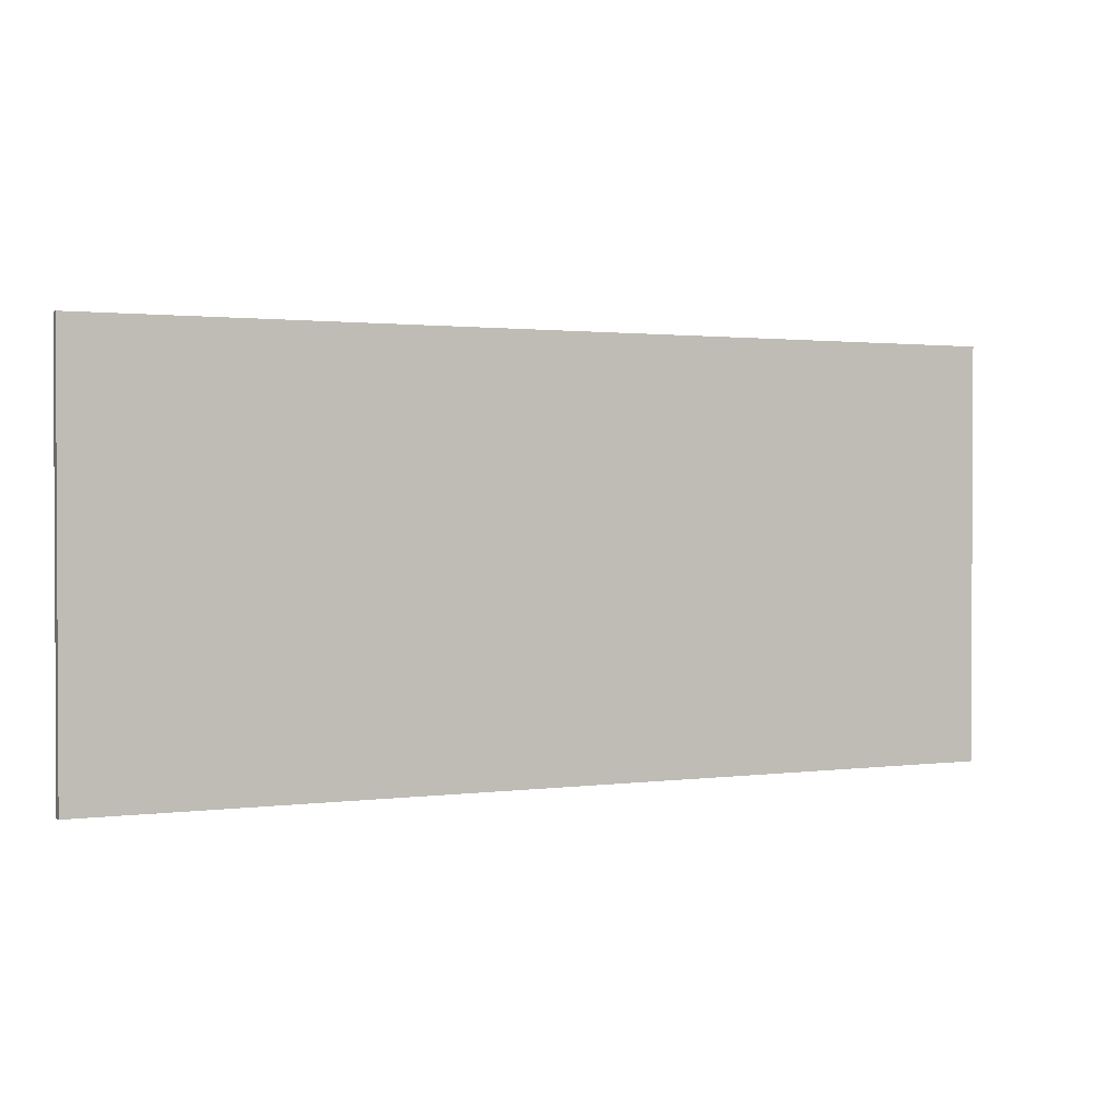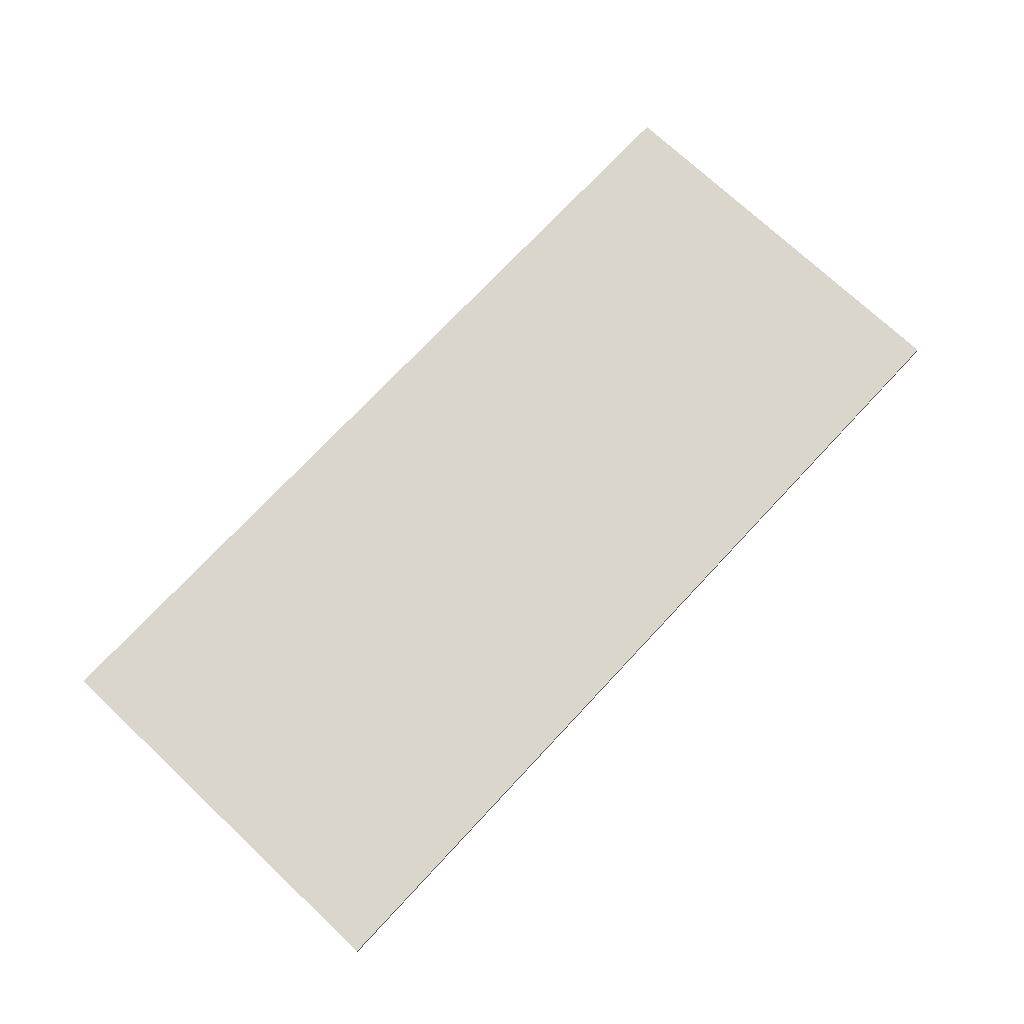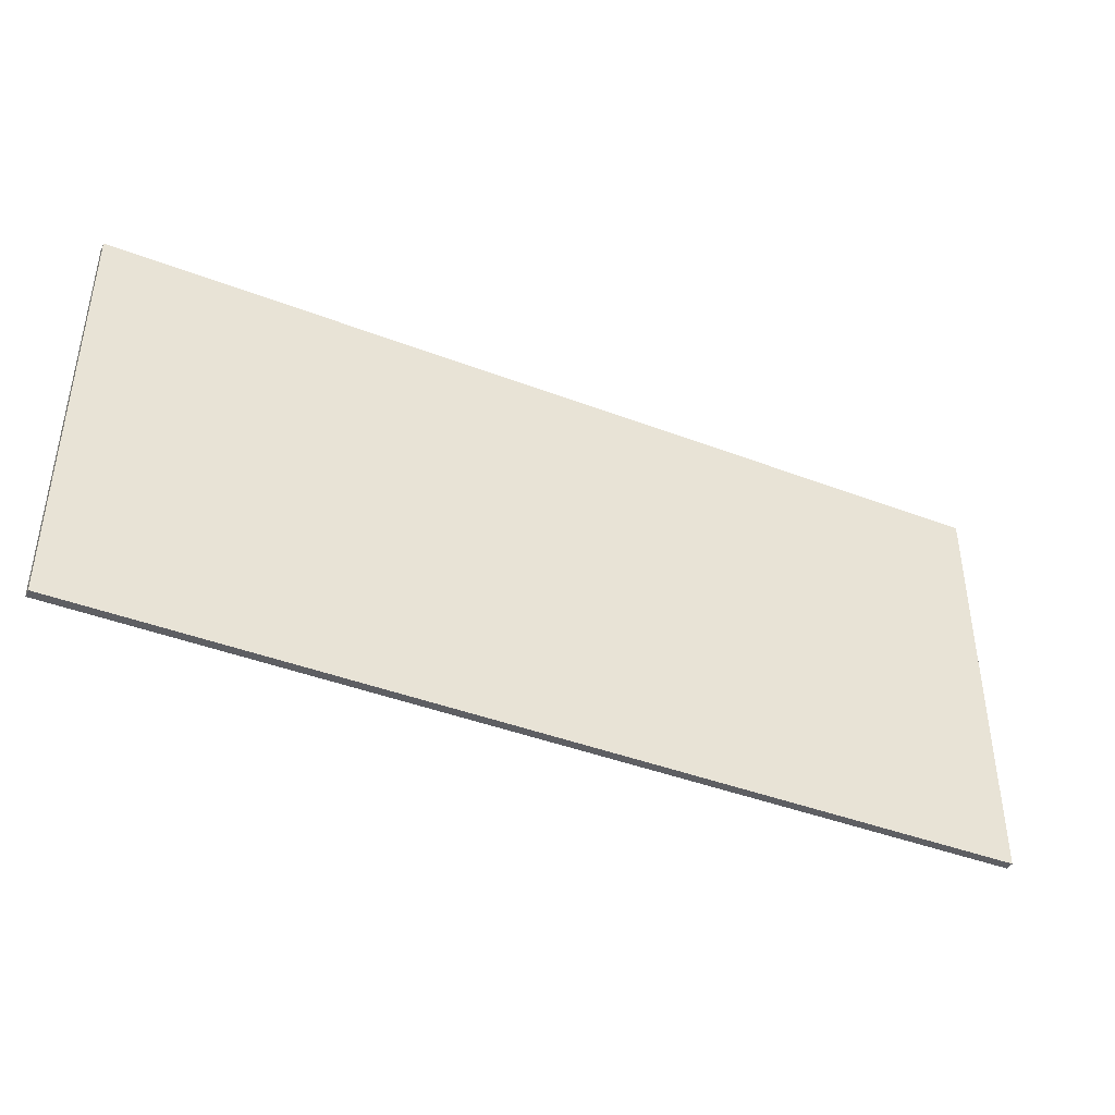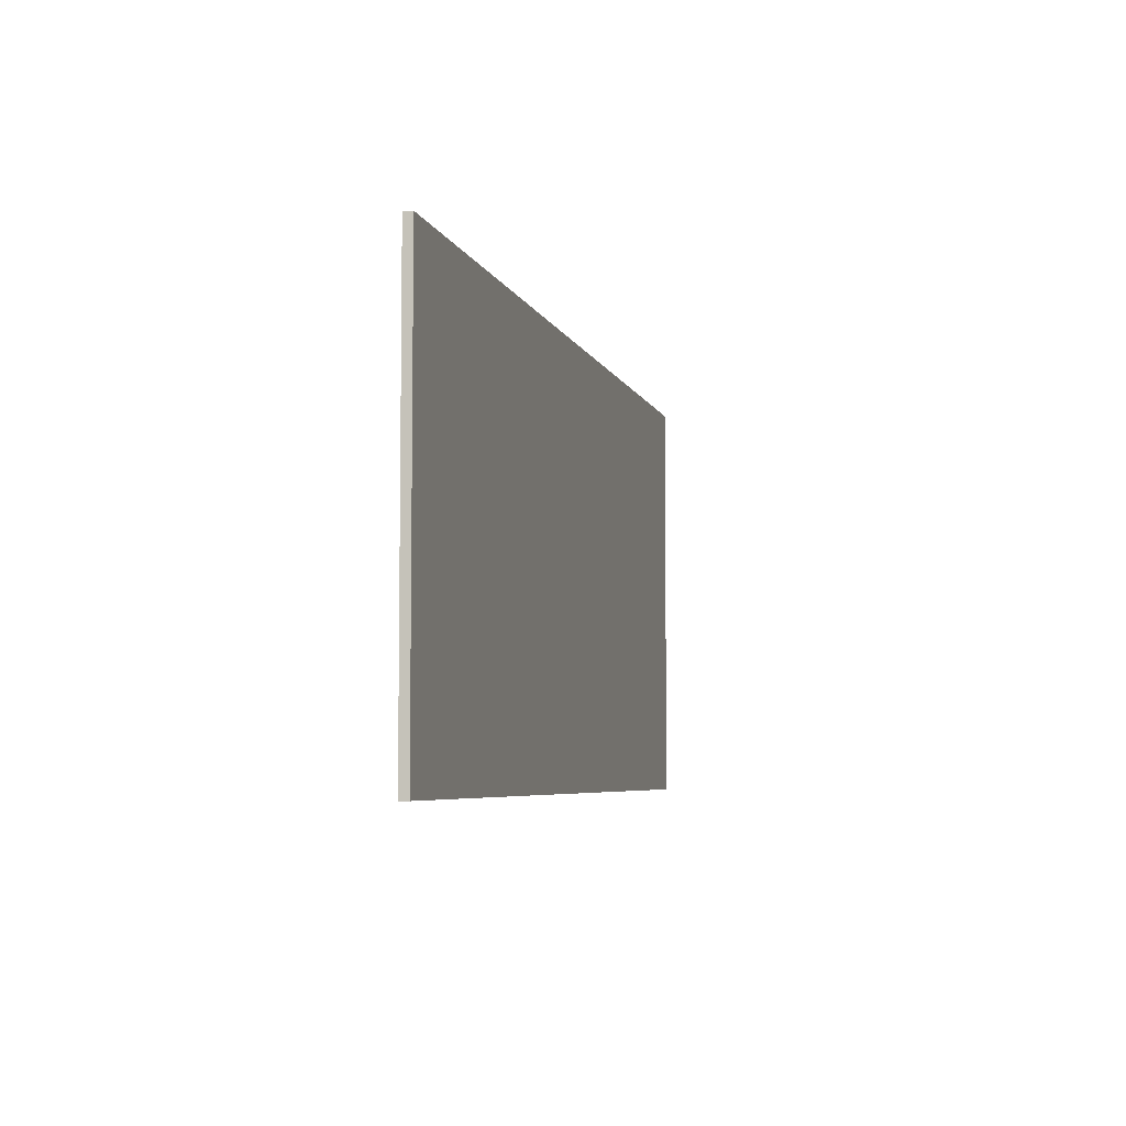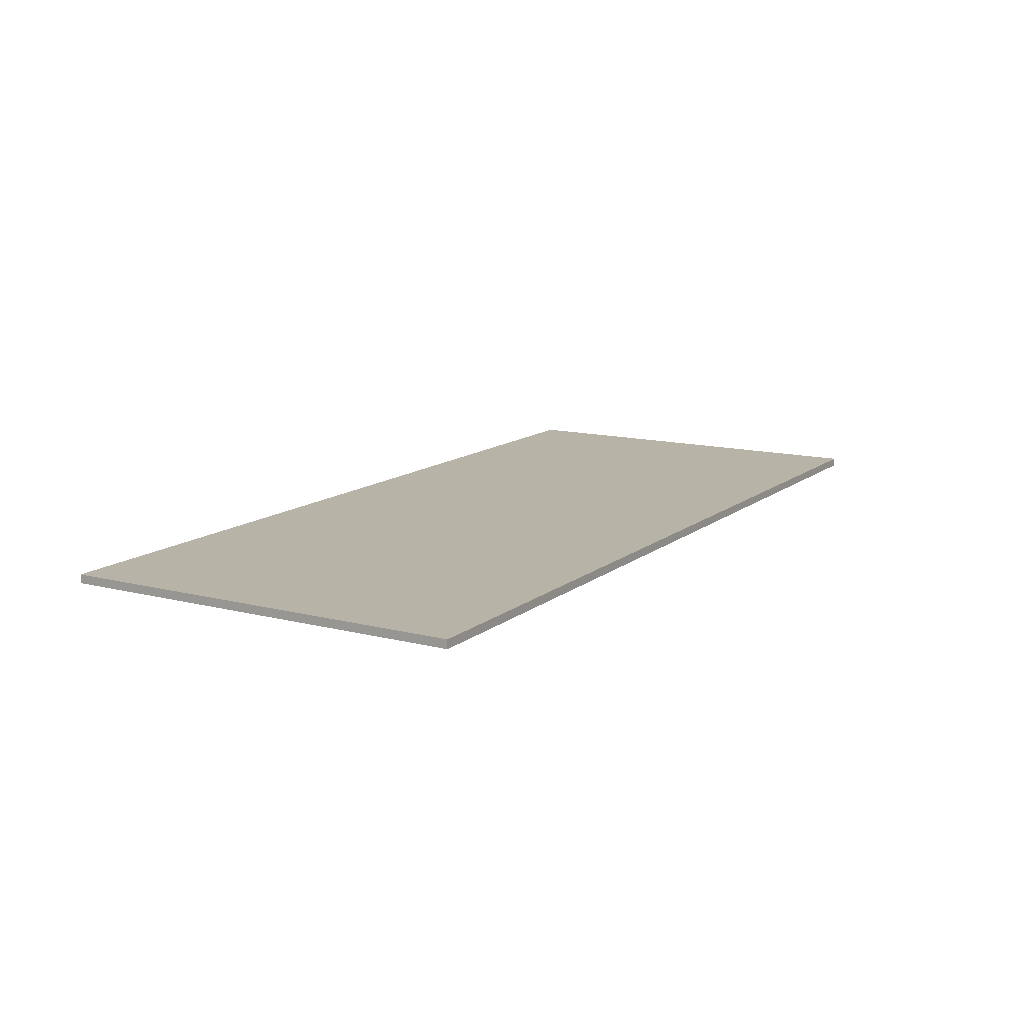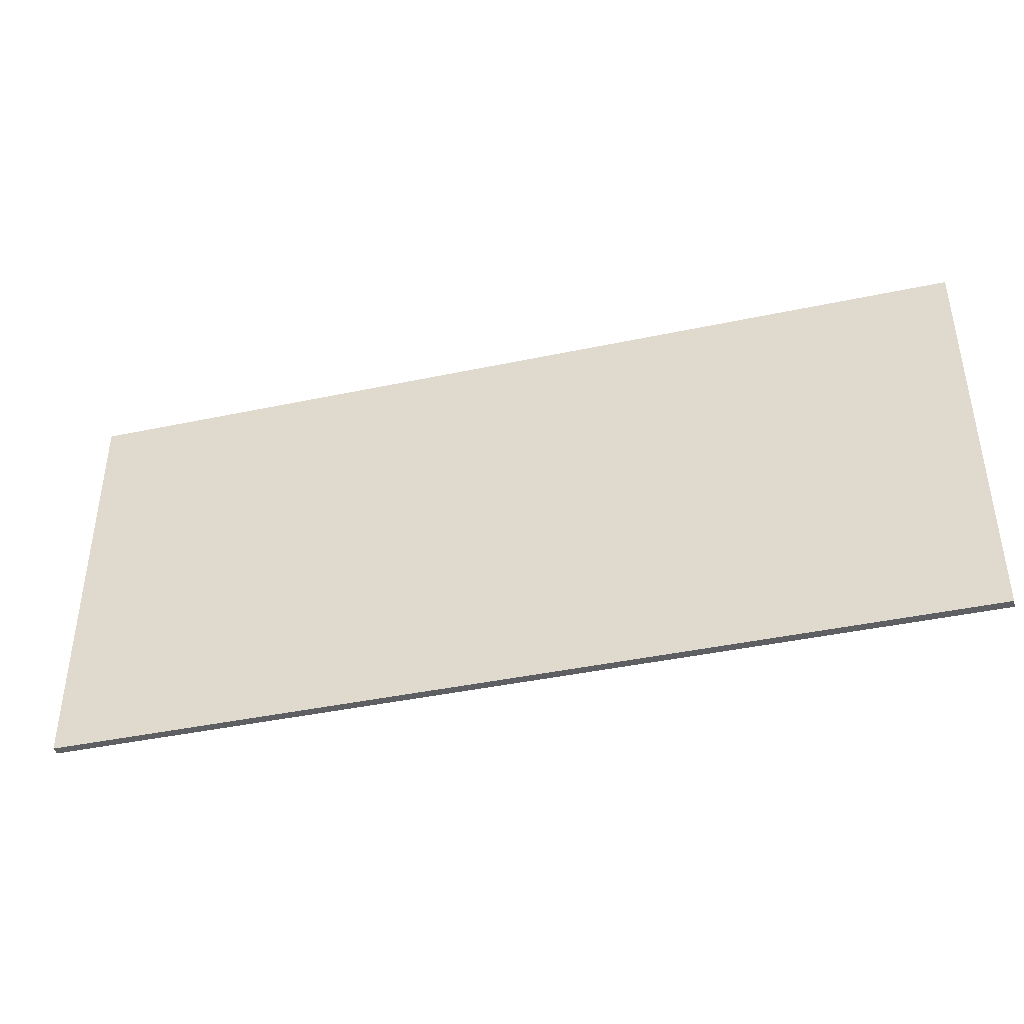
<metadata>
{"format":"obj","ext":"obj","renderer":"f3d","projection":"perspective","resolution":1024,"background":"white","views":[{"elev":1.5,"azim":154.2,"up":"+Y"},{"elev":73.8,"azim":133.1,"up":"+Z"},{"elev":-41.5,"azim":-24.9,"up":"+Y"},{"elev":-5.5,"azim":103.9,"up":"+Y"},{"elev":12.8,"azim":120.6,"up":"+Z"},{"elev":-41.2,"azim":-165.5,"up":"+Y"}]}
</metadata>
<code>
o Plywood_Base_3_1/Plywood_Base_3/mesh47/mesh47-geometry#mesh47-geometry
v 51.5 12.75 -63
v -1.875 37 -63
v -1.875 12.75 -63
v 51.5 37 -63
v -1.875 12.75 -63.5
v 51.5 12.75 -63.5
v -1.875 37 -63.5
v 51.5 37 -63.5
f 1 2 3
f 2 1 4
f 3 2 1
f 4 1 2
f 2 5 3
f 3 5 2
f 5 1 3
f 3 1 5
f 6 4 1
f 1 4 6
f 4 7 2
f 2 7 4
f 5 2 7
f 7 2 5
f 1 5 6
f 6 5 1
f 4 6 8
f 8 6 4
f 7 4 8
f 8 4 7
f 7 6 5
f 5 6 7
f 6 7 8
f 8 7 6

</code>
